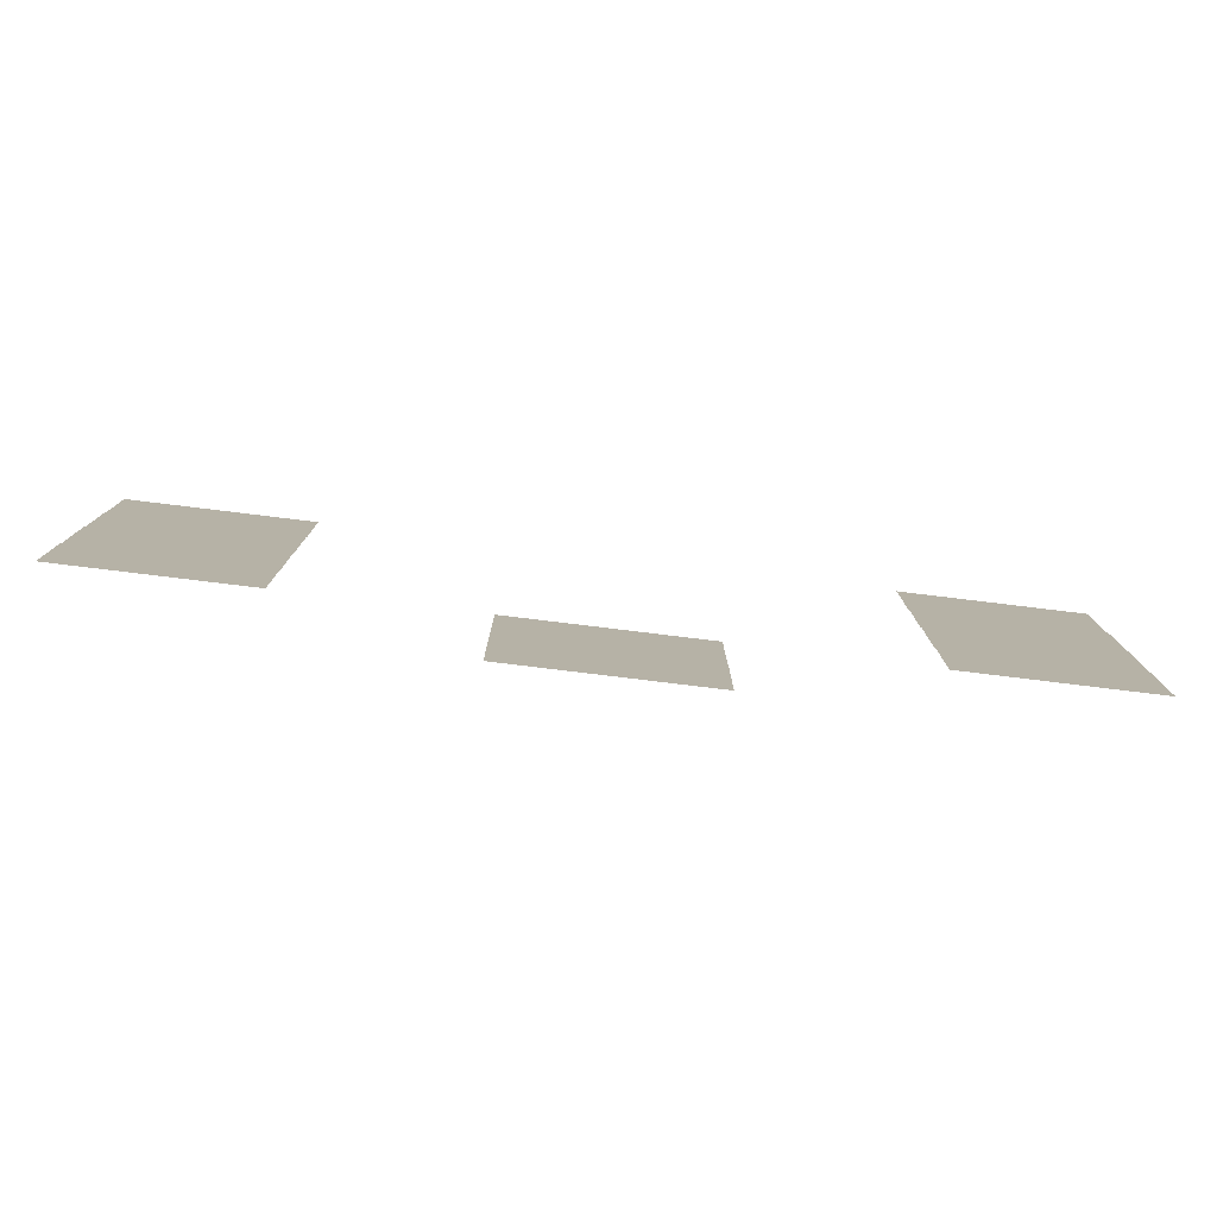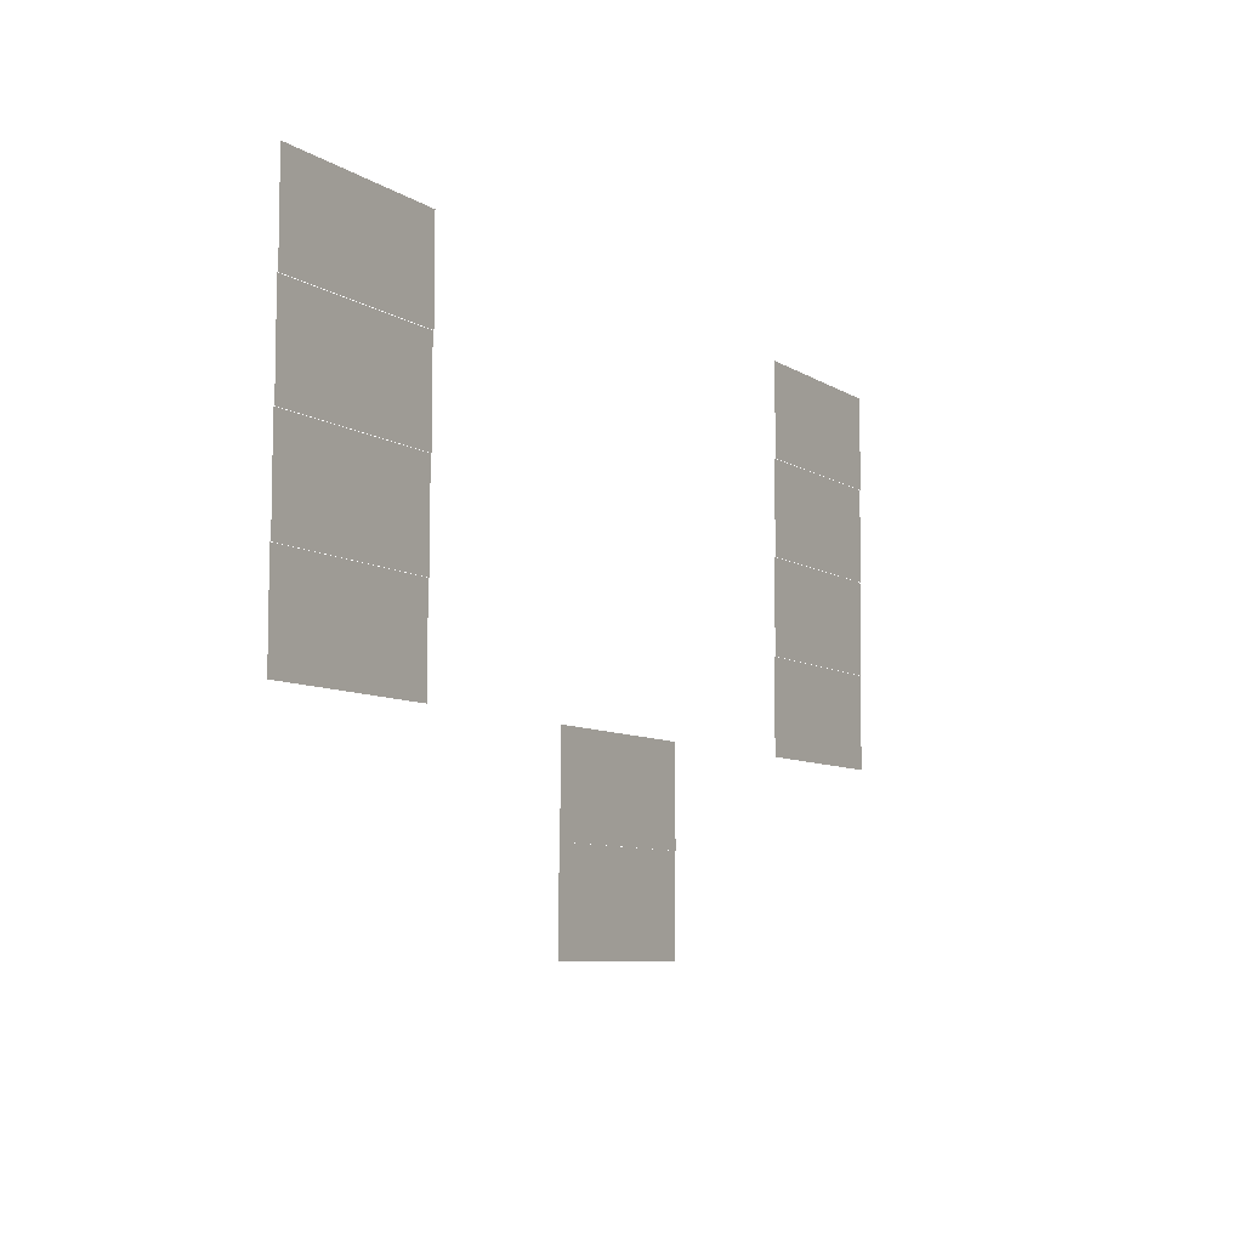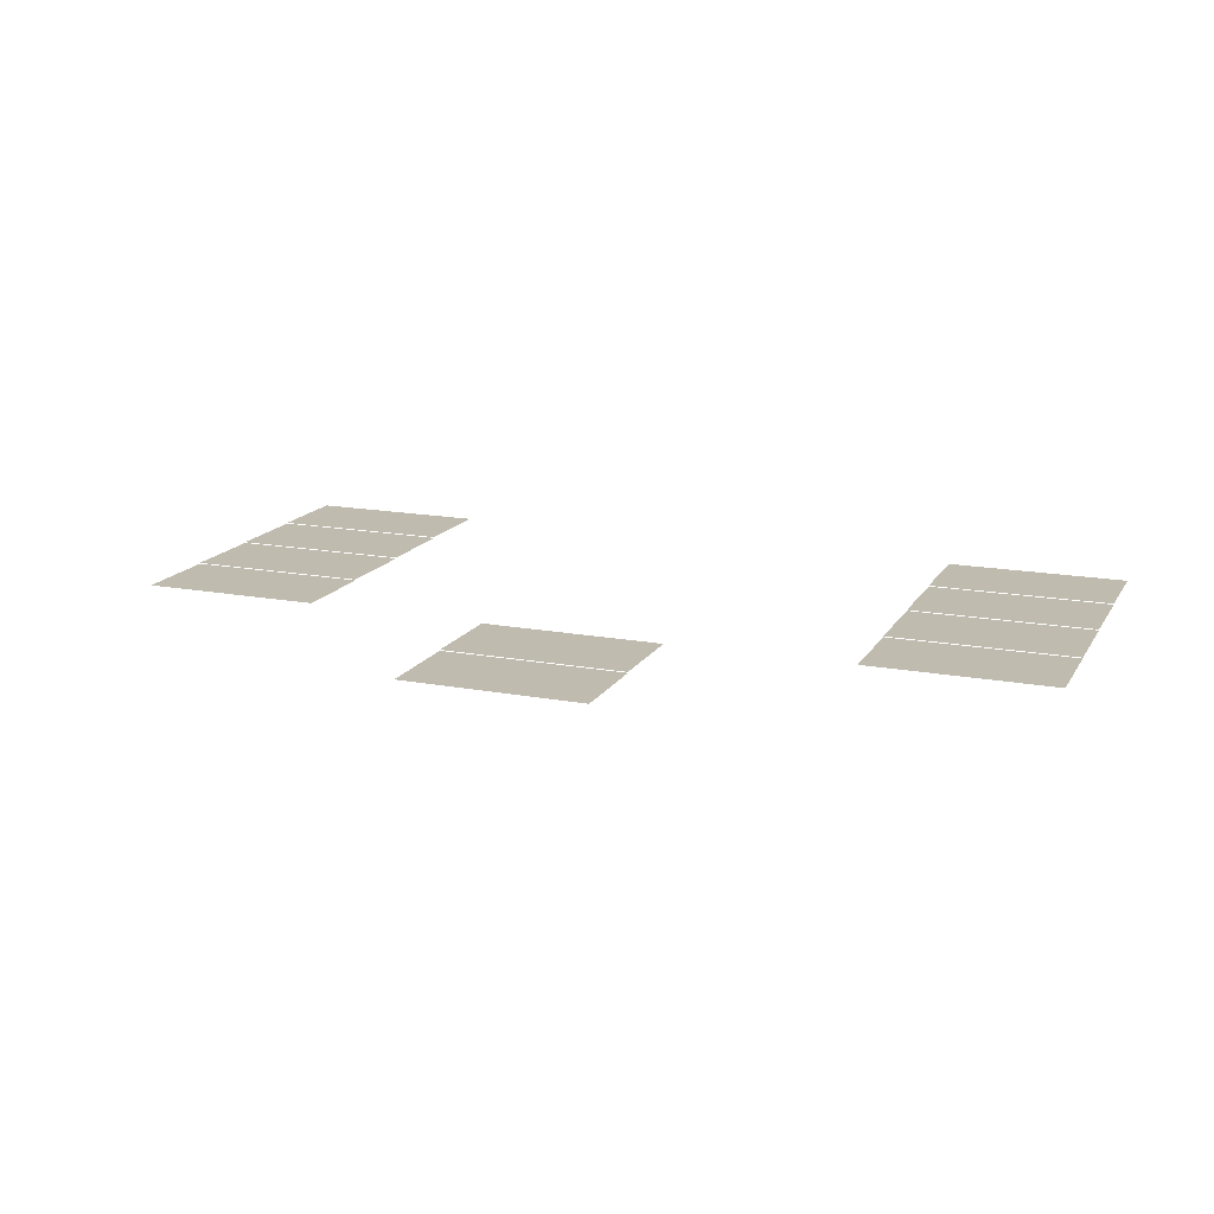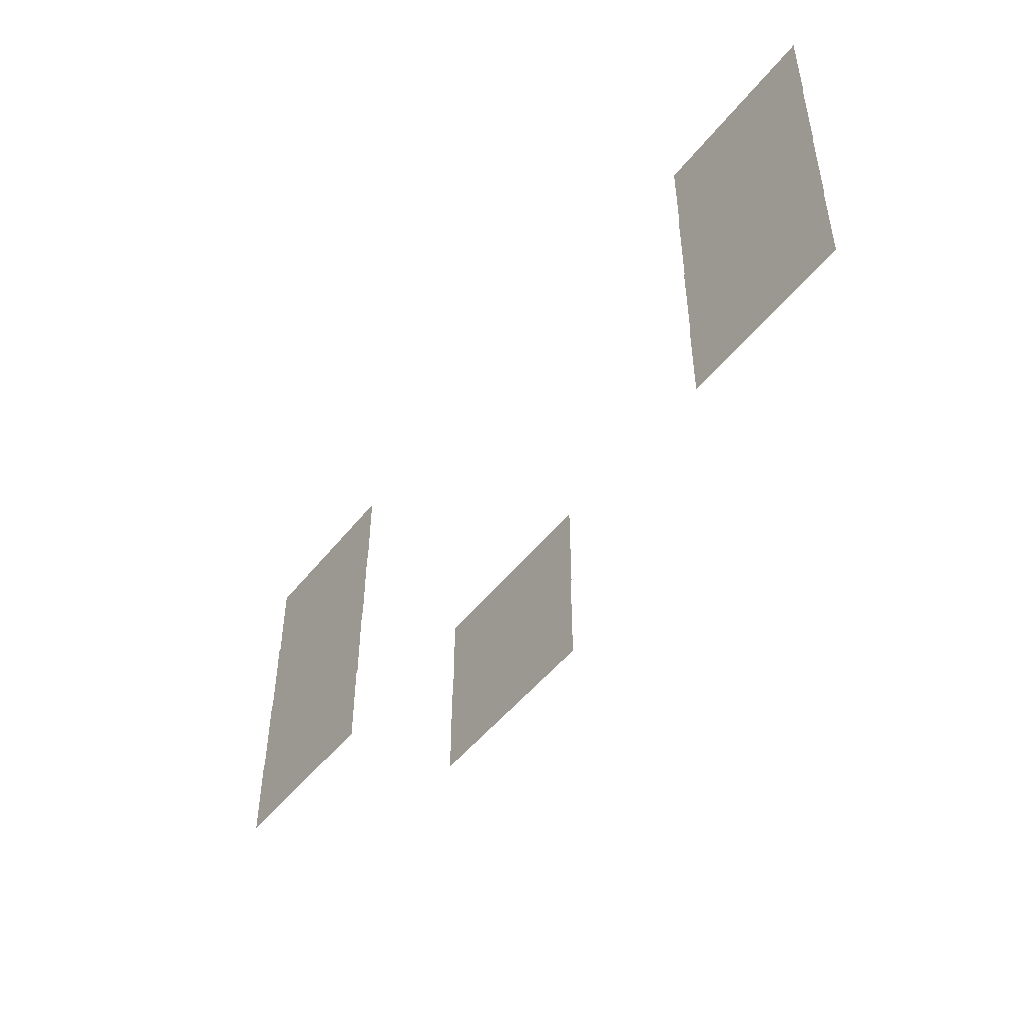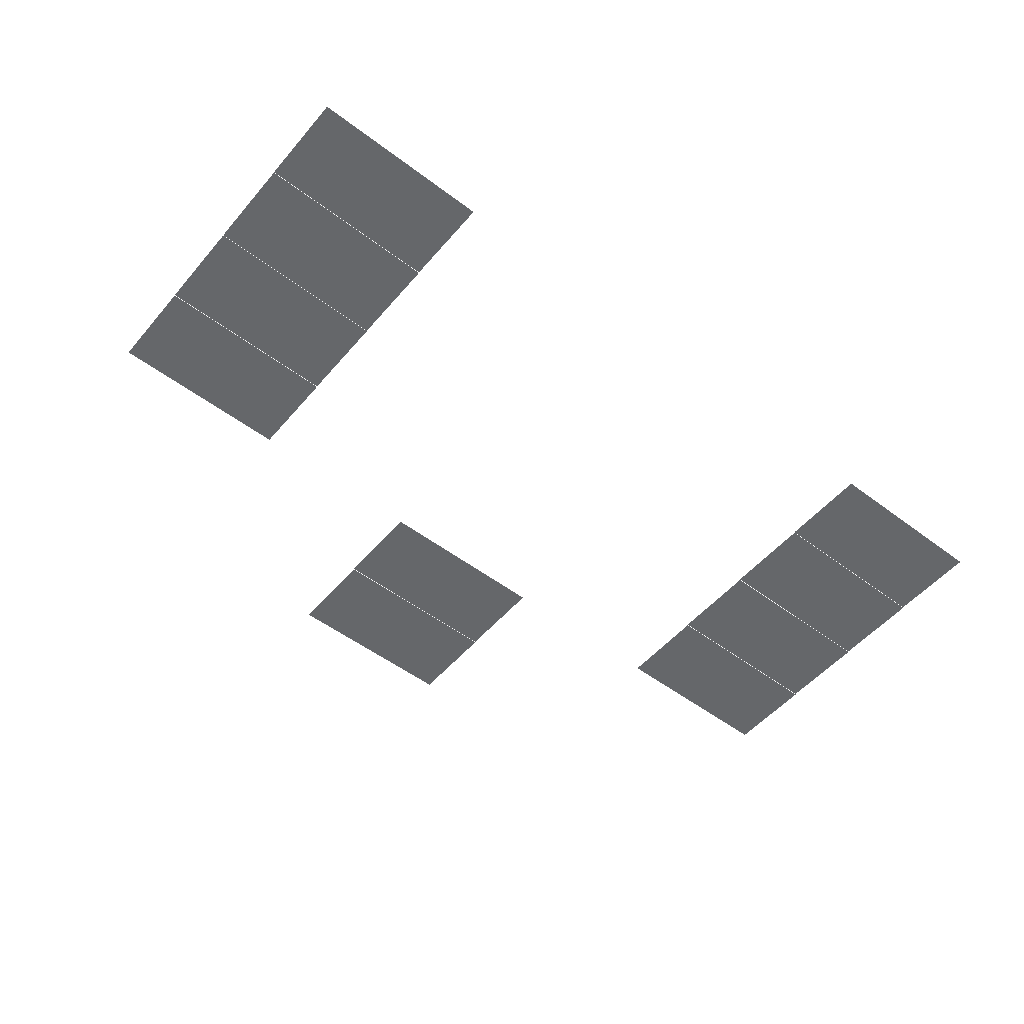
<metadata>
{"format":"obj","ext":"obj","renderer":"f3d","projection":"perspective","resolution":1024,"background":"white","views":[{"elev":-79.3,"azim":173.1,"up":"+Y"},{"elev":-7.7,"azim":-59.5,"up":"+Y"},{"elev":15.9,"azim":21.4,"up":"+Z"},{"elev":-49.8,"azim":-126.7,"up":"+Y"},{"elev":-52.0,"azim":140.8,"up":"+Z"}]}
</metadata>
<code>
v -42 -9 -0.09
v -43 -9 -0.09
v -43 -8 -0.09
v -42 -8 -0.09
v -43 -9 -0.09
v -44 -9 -0.09
v -44 -8 -0.09
v -43 -8 -0.09
v -50 -9 -0.09
v -51 -9 -0.09
v -51 -8 -0.09
v -50 -8 -0.09
v -51 -9 -0.09
v -52 -9 -0.09
v -52 -8 -0.09
v -51 -8 -0.09
v -42 -10 -0.1
v -43 -10 -0.1
v -43 -9 -0.1
v -42 -9 -0.1
v -43 -10 -0.1
v -44 -10 -0.1
v -44 -9 -0.1
v -43 -9 -0.1
v -50 -10 -0.1
v -51 -10 -0.1
v -51 -9 -0.1
v -50 -9 -0.1
v -51 -10 -0.1
v -52 -10 -0.1
v -52 -9 -0.1
v -51 -9 -0.1
v -42 -11 -0.11
v -43 -11 -0.11
v -43 -10 -0.11
v -42 -10 -0.11
v -43 -11 -0.11
v -44 -11 -0.11
v -44 -10 -0.11
v -43 -10 -0.11
v -50 -11 -0.11
v -51 -11 -0.11
v -51 -10 -0.11
v -50 -10 -0.11
v -51 -11 -0.11
v -52 -11 -0.11
v -52 -10 -0.11
v -51 -10 -0.11
v -42 -12 -0.12
v -43 -12 -0.12
v -43 -11 -0.12
v -42 -11 -0.12
v -43 -12 -0.12
v -44 -12 -0.12
v -44 -11 -0.12
v -43 -11 -0.12
v -50 -12 -0.12
v -51 -12 -0.12
v -51 -11 -0.12
v -50 -11 -0.12
v -51 -12 -0.12
v -52 -12 -0.12
v -52 -11 -0.12
v -51 -11 -0.12
v -46 -13 -0.13
v -47 -13 -0.13
v -47 -12 -0.13
v -46 -12 -0.13
v -47 -13 -0.13
v -48 -13 -0.13
v -48 -12 -0.13
v -47 -12 -0.13
v -46 -14 -0.14
v -47 -14 -0.14
v -47 -13 -0.14
v -46 -13 -0.14
v -47 -14 -0.14
v -48 -14 -0.14
v -48 -13 -0.14
v -47 -13 -0.14
g Dungeon_mesh_0005
f 1 2 3 4
f 5 6 7 8
f 9 10 11 12
f 13 14 15 16
f 17 18 19 20
f 21 22 23 24
f 25 26 27 28
f 29 30 31 32
f 33 34 35 36
f 37 38 39 40
f 41 42 43 44
f 45 46 47 48
f 49 50 51 52
f 53 54 55 56
f 57 58 59 60
f 61 62 63 64
f 65 66 67 68
f 69 70 71 72
f 73 74 75 76
f 77 78 79 80

</code>
